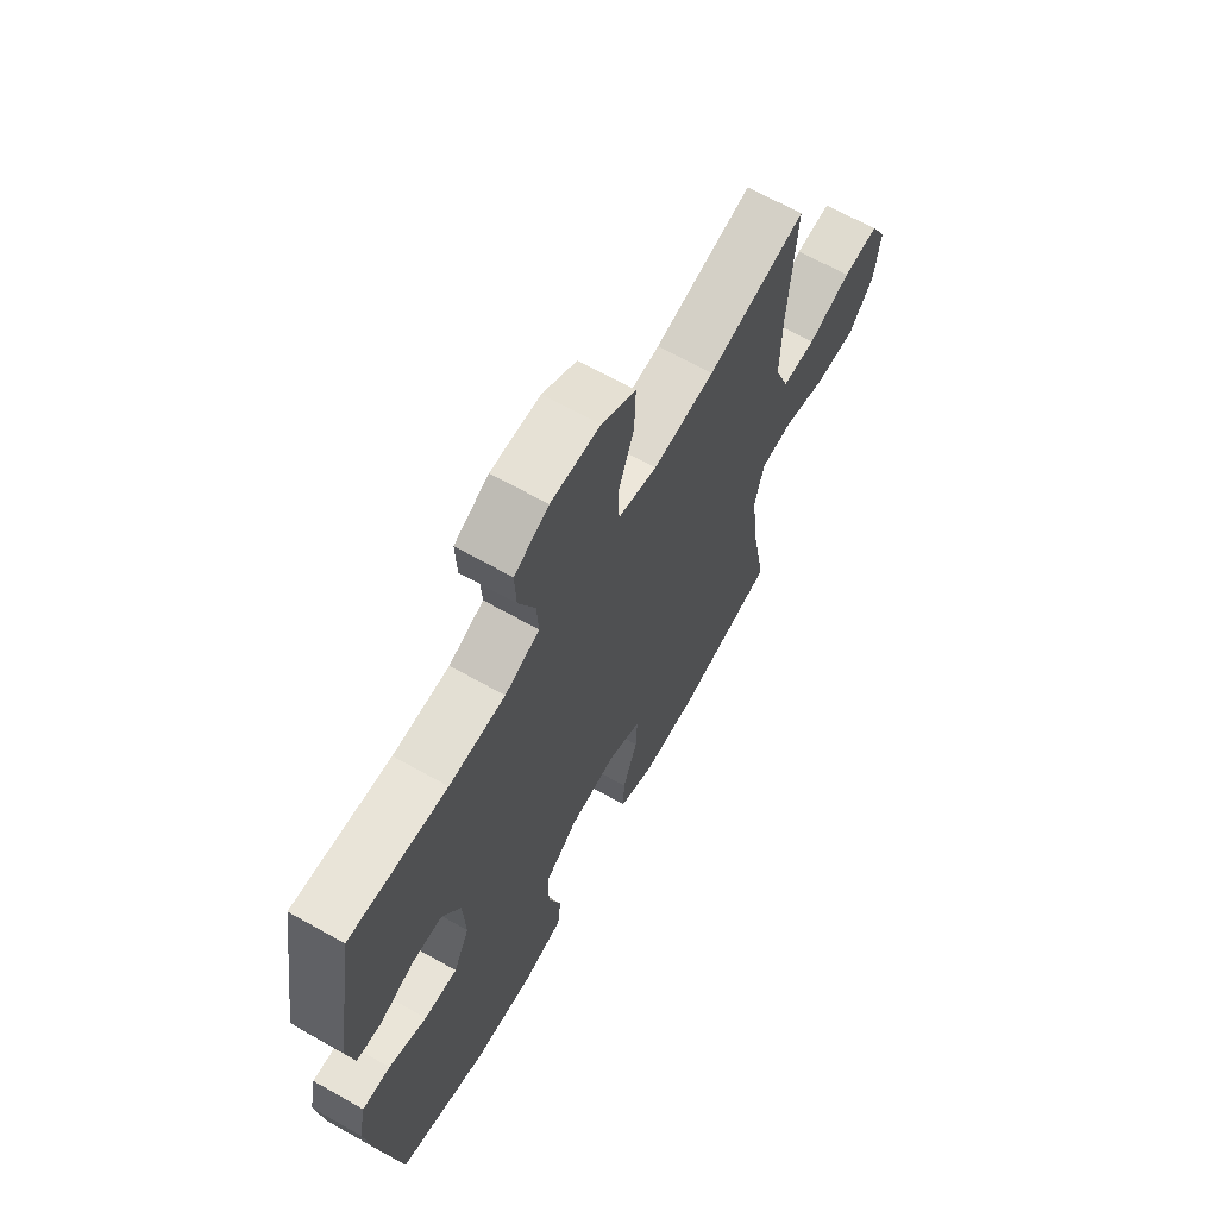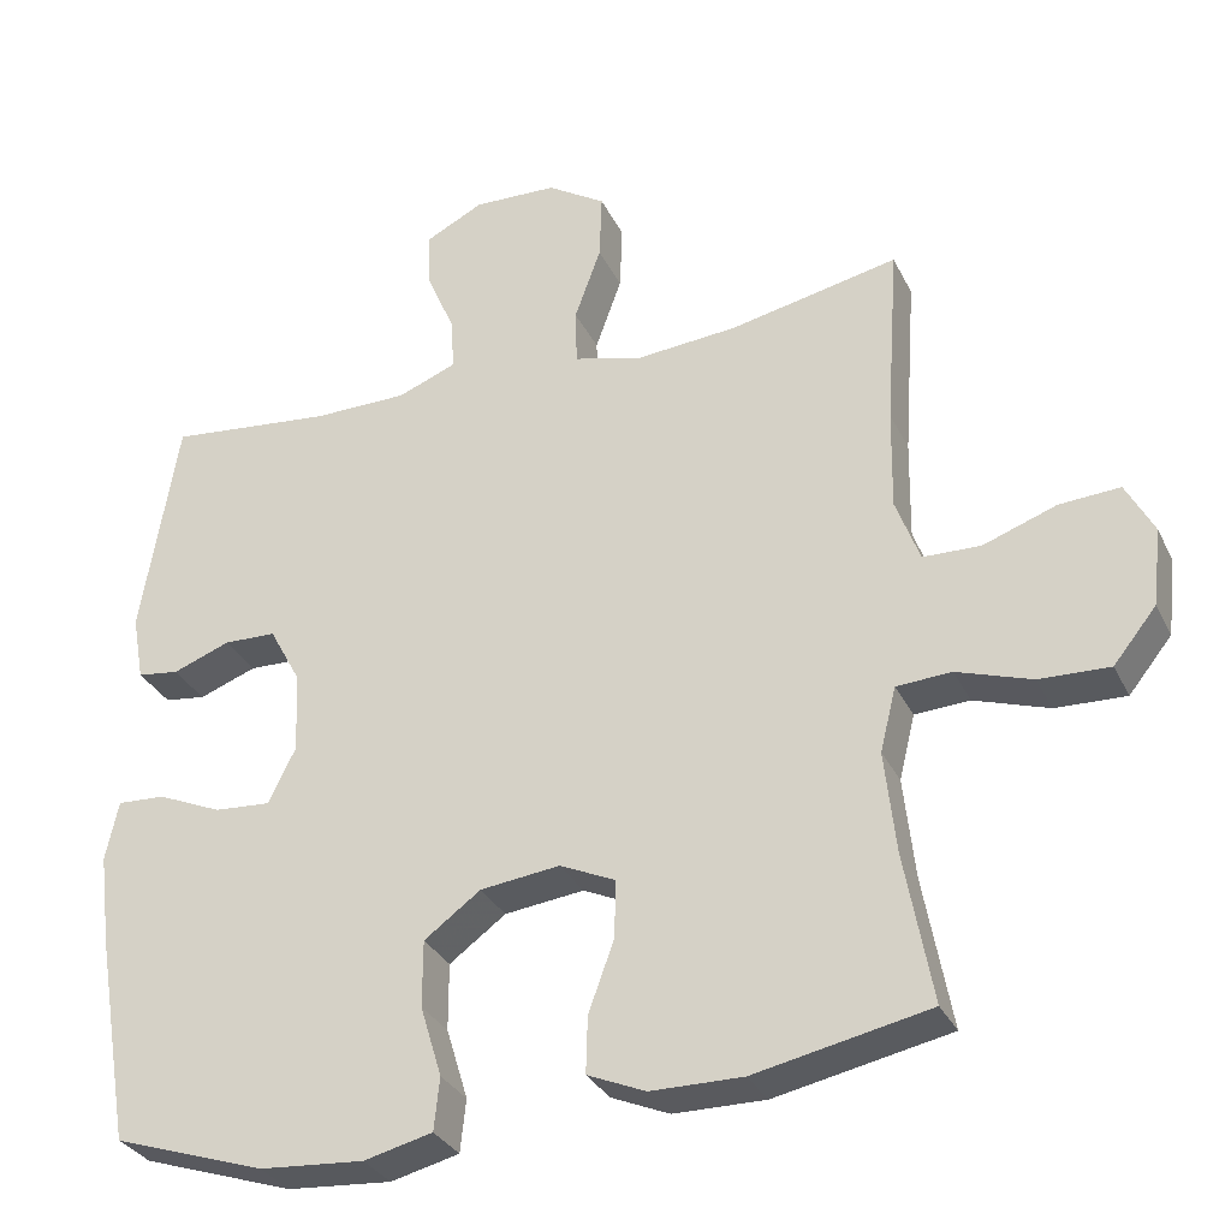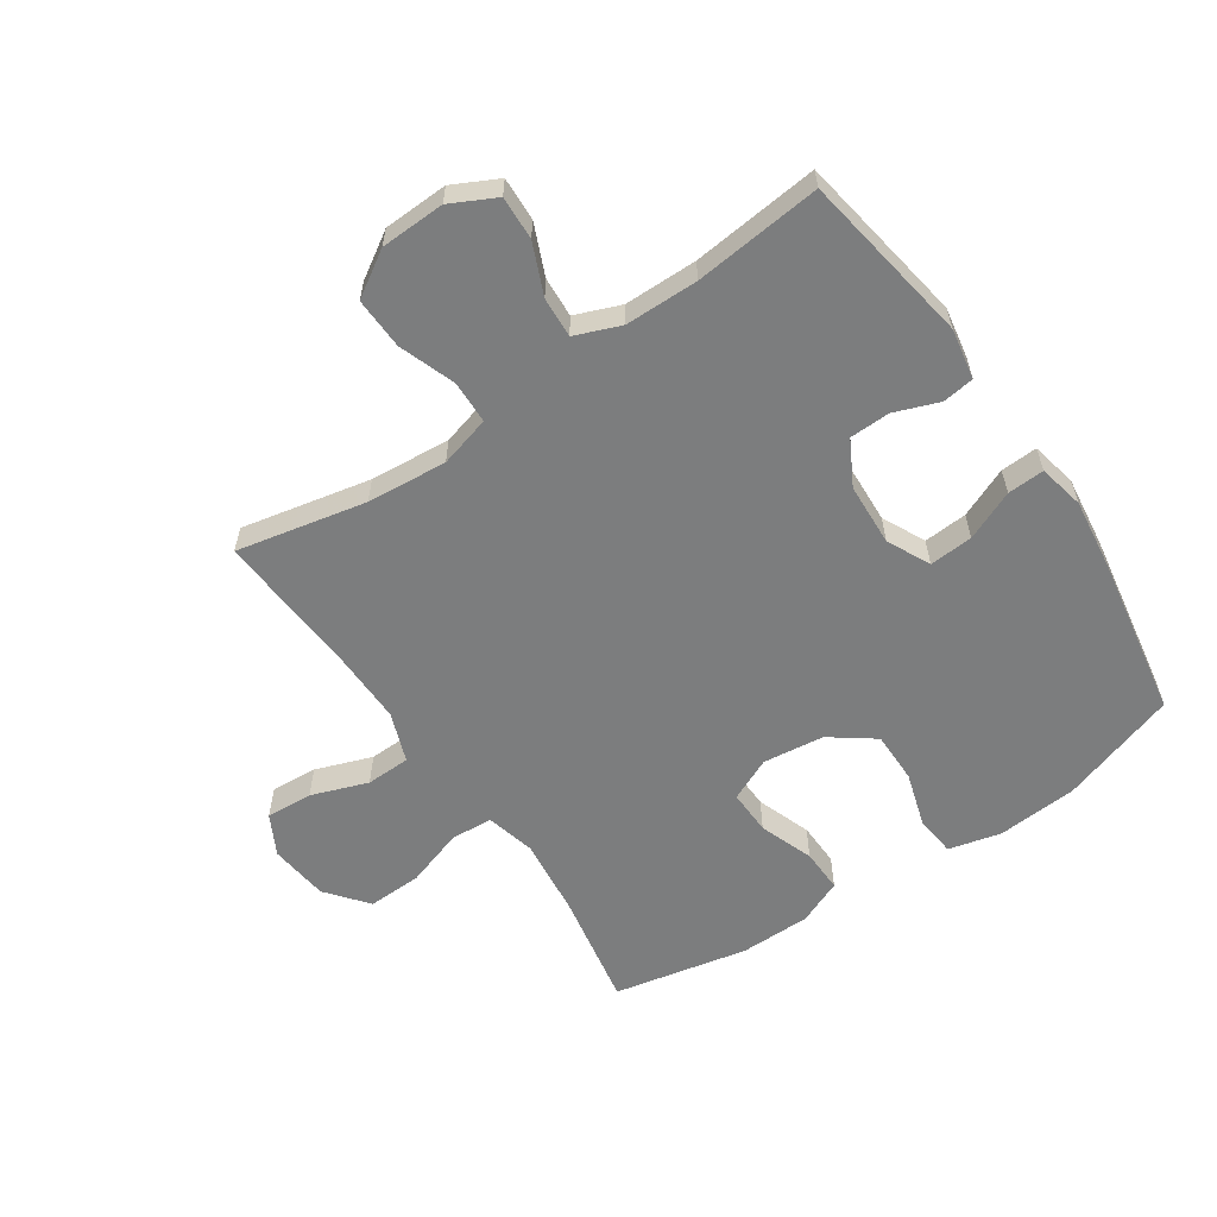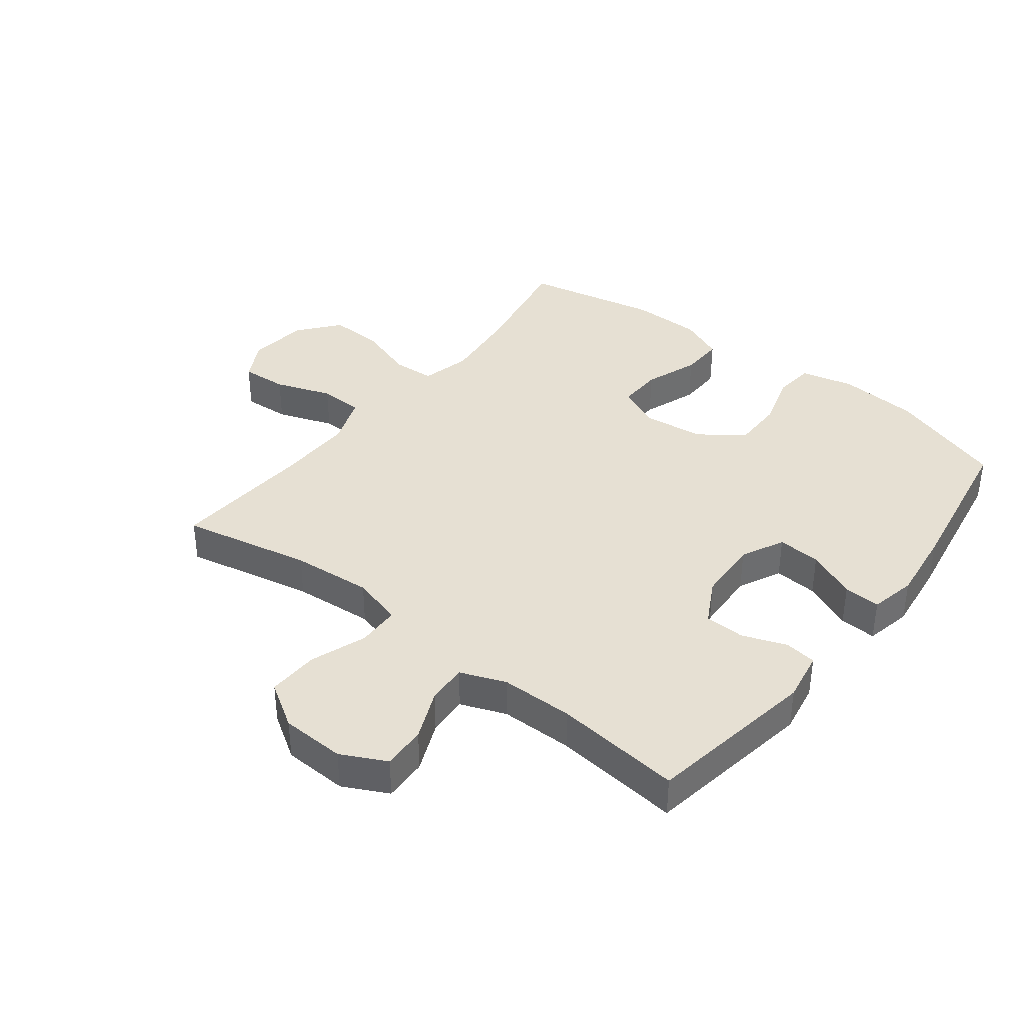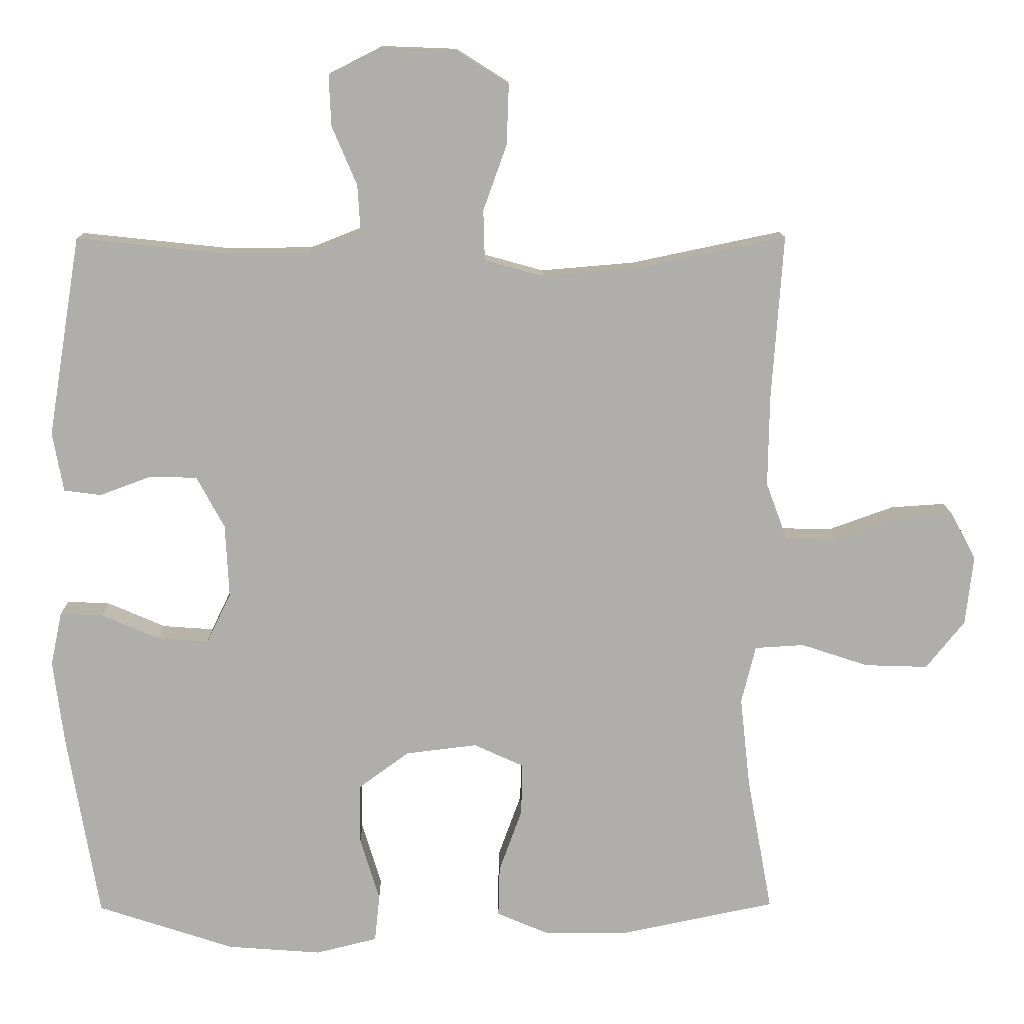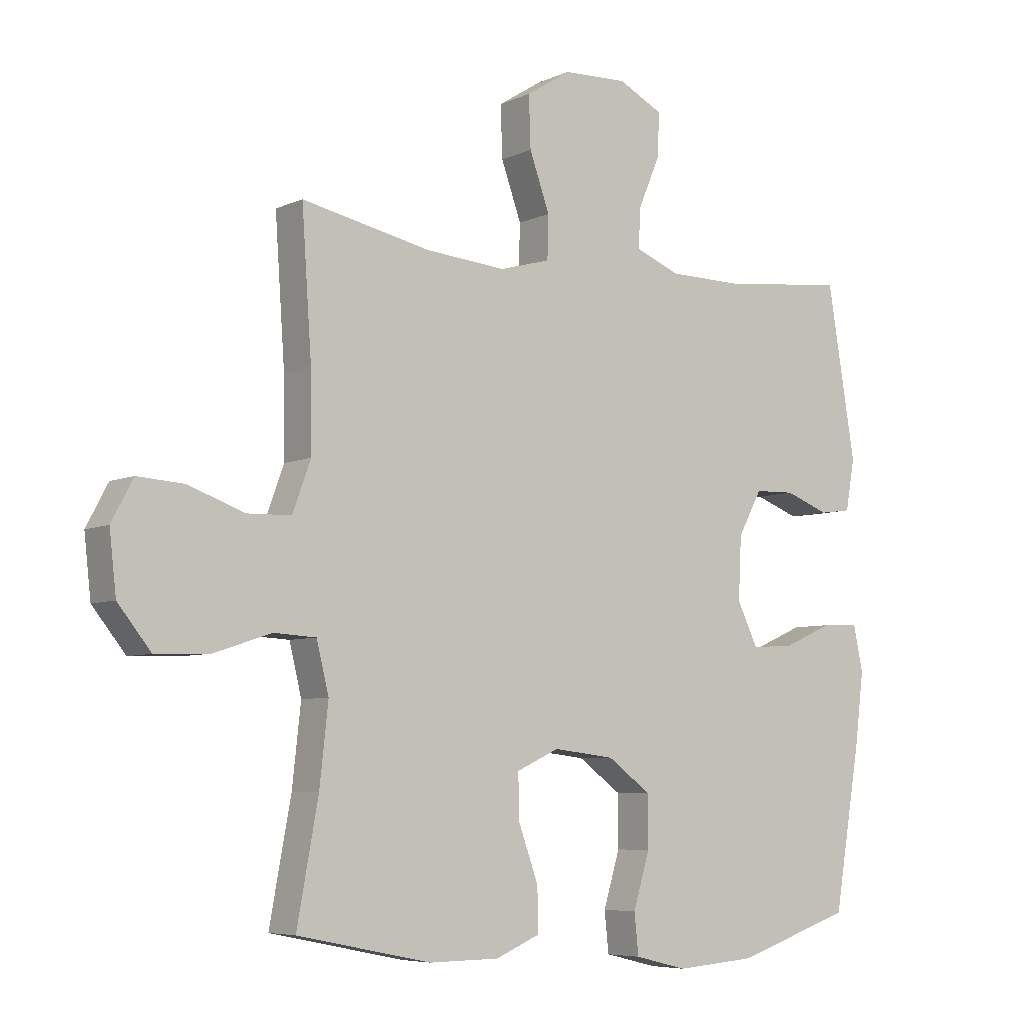
<metadata>
{"format":"obj","ext":"obj","renderer":"f3d","projection":"perspective","resolution":1024,"background":"white","views":[{"elev":66.5,"azim":119.5,"up":"+Z"},{"elev":-31.4,"azim":-157.5,"up":"+Z"},{"elev":-59.0,"azim":34.1,"up":"+Y"},{"elev":38.3,"azim":37.9,"up":"+Y"},{"elev":12.3,"azim":179.1,"up":"+Z"},{"elev":-6.2,"azim":-36.8,"up":"+Z"}]}
</metadata>
<code>
v -0.5 0.07 -0.5
v -0.465 0.07 -0.31
v -0.451 0.07 -0.183
v -0.471 0.07 -0.102
v -0.54 0.07 -0.098
v -0.634 0.07 -0.129
v -0.722 0.07 -0.132
v -0.776 0.07 -0.065
v -0.787 0.07 0.032
v -0.752 0.07 0.098
v -0.676 0.07 0.093
v -0.584 0.07 0.06
v -0.512 0.07 0.062
v -0.482 0.07 0.143
v -0.484 0.07 0.269
v -0.5 0.07 0.5
v -0.289 0.07 0.456
v -0.158 0.07 0.445
v -0.075 0.07 0.468
v -0.073 0.07 0.538
v -0.106 0.07 0.63
v -0.109 0.07 0.714
v -0.036 0.07 0.76
v 0.069 0.07 0.764
v 0.142 0.07 0.727
v 0.139 0.07 0.656
v 0.104 0.07 0.574
v 0.1 0.07 0.508
v 0.174 0.07 0.479
v 0.293 0.07 0.478
v 0.5 0.07 0.5
v 0.546 0.07 0.22
v 0.531 0.07 0.137
v 0.479 0.07 0.13
v 0.407 0.07 0.157
v 0.341 0.07 0.155
v 0.302 0.07 0.083
v 0.297 0.07 -0.019
v 0.331 0.07 -0.089
v 0.402 0.07 -0.084
v 0.483 0.07 -0.049
v 0.543 0.07 -0.046
v 0.559 0.07 -0.121
v 0.544 0.07 -0.239
v 0.5 0.07 -0.5
v 0.309 0.07 -0.563
v 0.178 0.07 -0.573
v 0.092 0.07 -0.552
v 0.085 0.07 -0.486
v 0.112 0.07 -0.397
v 0.112 0.07 -0.313
v 0.041 0.07 -0.261
v -0.059 0.07 -0.249
v -0.129 0.07 -0.281
v -0.127 0.07 -0.354
v -0.095 0.07 -0.442
v -0.093 0.07 -0.513
v -0.166 0.07 -0.544
v -0.281 0.07 -0.545
v -0.5 0 -0.5
v -0.465 0 -0.31
v -0.451 0 -0.183
v -0.471 0 -0.102
v -0.54 0 -0.098
v -0.634 0 -0.129
v -0.722 0 -0.132
v -0.776 0 -0.065
v -0.787 0 0.032
v -0.752 0 0.098
v -0.676 0 0.093
v -0.584 0 0.06
v -0.512 0 0.062
v -0.482 0 0.143
v -0.484 0 0.269
v -0.5 0 0.5
v -0.289 0 0.456
v -0.158 0 0.445
v -0.075 0 0.468
v -0.073 0 0.538
v -0.106 0 0.63
v -0.109 0 0.714
v -0.036 0 0.76
v 0.069 0 0.764
v 0.142 0 0.727
v 0.139 0 0.656
v 0.104 0 0.574
v 0.1 0 0.508
v 0.174 0 0.479
v 0.293 0 0.478
v 0.5 0 0.5
v 0.546 0 0.22
v 0.531 0 0.137
v 0.479 0 0.13
v 0.407 0 0.157
v 0.341 0 0.155
v 0.302 0 0.083
v 0.297 0 -0.019
v 0.331 0 -0.089
v 0.402 0 -0.084
v 0.483 0 -0.049
v 0.543 0 -0.046
v 0.559 0 -0.121
v 0.544 0 -0.239
v 0.5 0 -0.5
v 0.309 0 -0.563
v 0.178 0 -0.573
v 0.092 0 -0.552
v 0.085 0 -0.486
v 0.112 0 -0.397
v 0.112 0 -0.313
v 0.041 0 -0.261
v -0.059 0 -0.249
v -0.129 0 -0.281
v -0.127 0 -0.354
v -0.095 0 -0.442
v -0.093 0 -0.513
v -0.166 0 -0.544
v -0.281 0 -0.545
f 59 1 2
f 58 59 2
f 57 58 2
f 56 57 2
f 55 56 2
f 54 55 2 3
f 53 54 3 4
f 52 53 4
f 48 49 50
f 47 48 50
f 46 47 50
f 45 46 50
f 44 45 50
f 43 44 50
f 42 43 50
f 41 42 50
f 40 41 50
f 39 40 50 51
f 38 39 51 52
f 33 34 35
f 32 33 35
f 31 32 35
f 30 31 35
f 29 30 35 36
f 28 29 36 37
f 25 26 27
f 24 25 27
f 23 24 27
f 22 23 27
f 21 22 27
f 20 21 27
f 19 20 27 28
f 38 52 4
f 37 38 4
f 28 37 4
f 19 28 4
f 18 19 4
f 10 11 12
f 9 10 12
f 8 9 12
f 7 8 12
f 6 7 12
f 5 6 12
f 5 12 13
f 5 13 14
f 4 5 14
f 18 4 14
f 17 18 14
f 17 14 15
f 15 16 17
f 61 60 118
f 61 118 117
f 61 117 116
f 61 116 115
f 61 115 114
f 62 61 114 113
f 63 62 113 112
f 63 112 111
f 109 108 107
f 109 107 106
f 109 106 105
f 109 105 104
f 109 104 103
f 109 103 102
f 109 102 101
f 109 101 100
f 109 100 99
f 110 109 99 98
f 111 110 98 97
f 94 93 92
f 94 92 91
f 94 91 90
f 94 90 89
f 95 94 89 88
f 96 95 88 87
f 86 85 84
f 86 84 83
f 86 83 82
f 86 82 81
f 86 81 80
f 86 80 79
f 87 86 79 78
f 63 111 97
f 63 97 96
f 63 96 87
f 63 87 78
f 63 78 77
f 71 70 69
f 71 69 68
f 71 68 67
f 71 67 66
f 71 66 65
f 71 65 64
f 72 71 64
f 73 72 64
f 73 64 63
f 73 63 77
f 73 77 76
f 74 73 76
f 76 75 74
f 1 60 61 2
f 2 61 62 3
f 3 62 63 4
f 4 63 64 5
f 5 64 65 6
f 6 65 66 7
f 7 66 67 8
f 8 67 68 9
f 9 68 69 10
f 10 69 70 11
f 11 70 71 12
f 12 71 72 13
f 13 72 73 14
f 14 73 74 15
f 15 74 75 16
f 16 75 76 17
f 17 76 77 18
f 18 77 78 19
f 19 78 79 20
f 20 79 80 21
f 21 80 81 22
f 22 81 82 23
f 23 82 83 24
f 24 83 84 25
f 25 84 85 26
f 26 85 86 27
f 27 86 87 28
f 28 87 88 29
f 29 88 89 30
f 30 89 90 31
f 31 90 91 32
f 32 91 92 33
f 33 92 93 34
f 34 93 94 35
f 35 94 95 36
f 36 95 96 37
f 37 96 97 38
f 38 97 98 39
f 39 98 99 40
f 40 99 100 41
f 41 100 101 42
f 42 101 102 43
f 43 102 103 44
f 44 103 104 45
f 45 104 105 46
f 46 105 106 47
f 47 106 107 48
f 48 107 108 49
f 49 108 109 50
f 50 109 110 51
f 51 110 111 52
f 52 111 112 53
f 53 112 113 54
f 54 113 114 55
f 55 114 115 56
f 56 115 116 57
f 57 116 117 58
f 58 117 118 59
f 59 118 60 1

</code>
